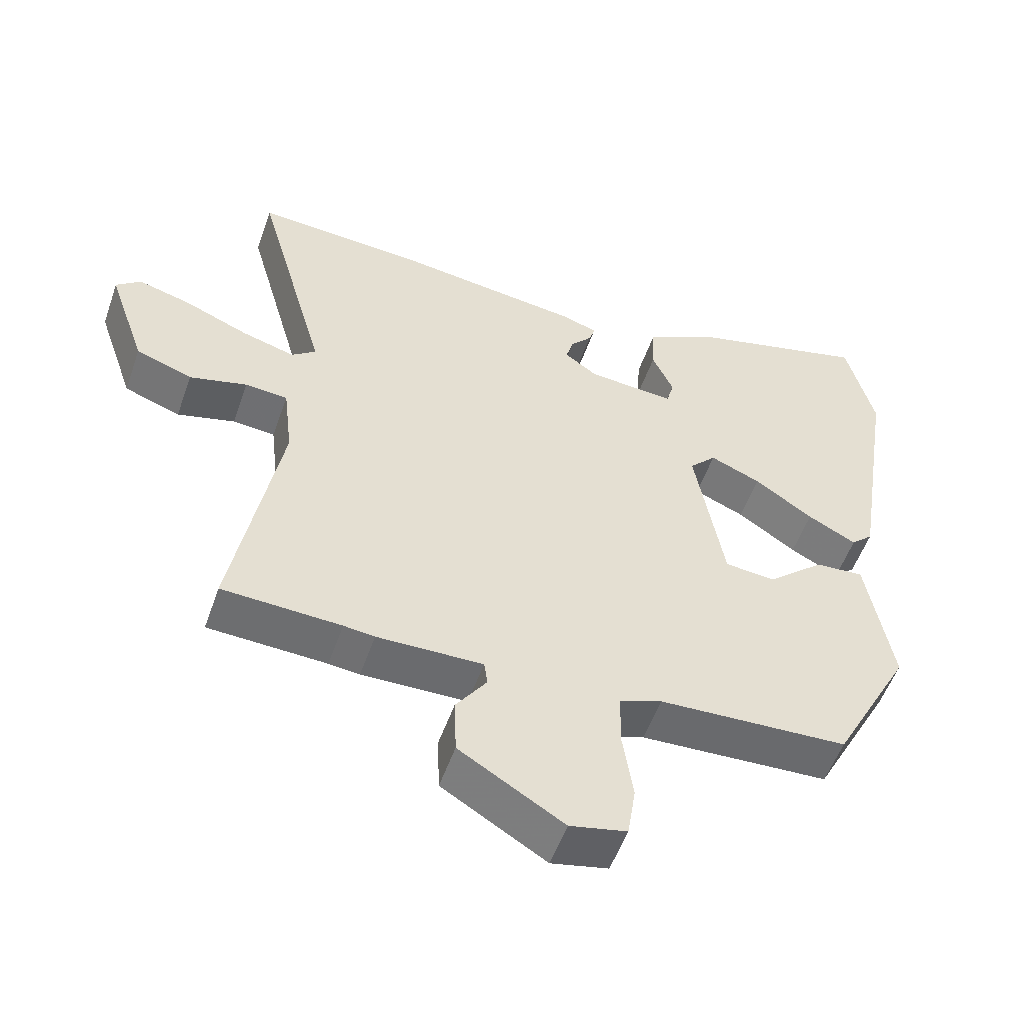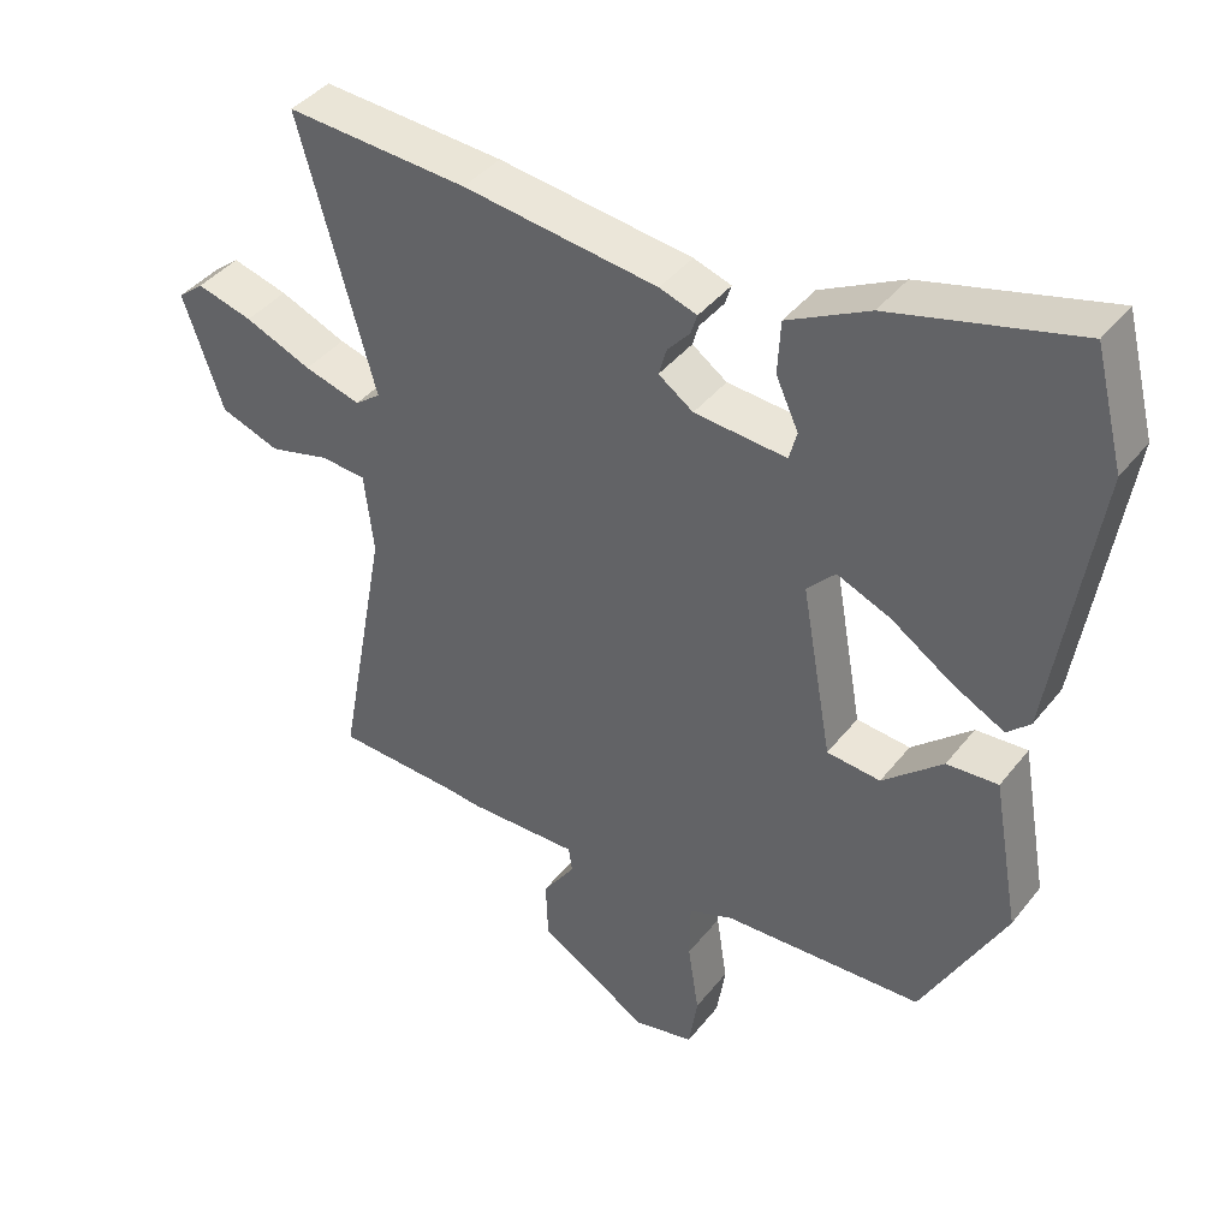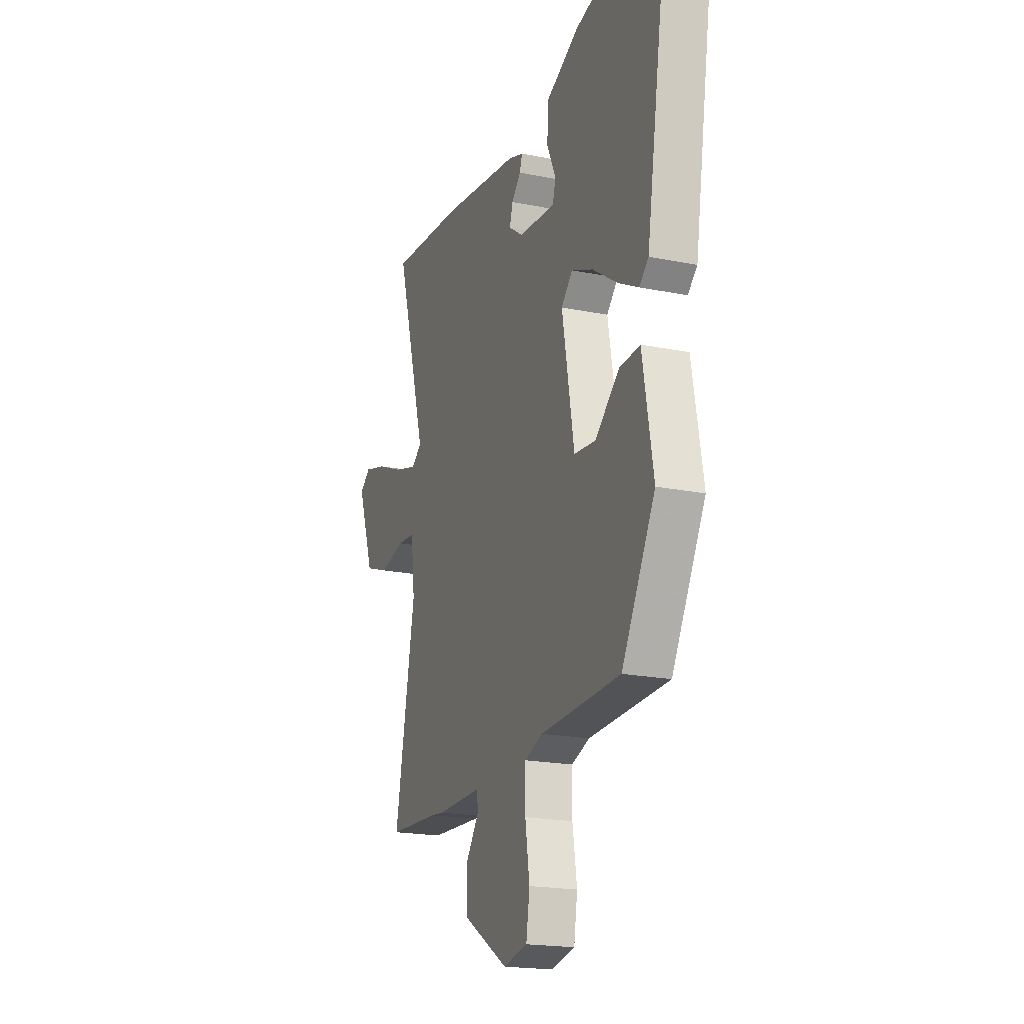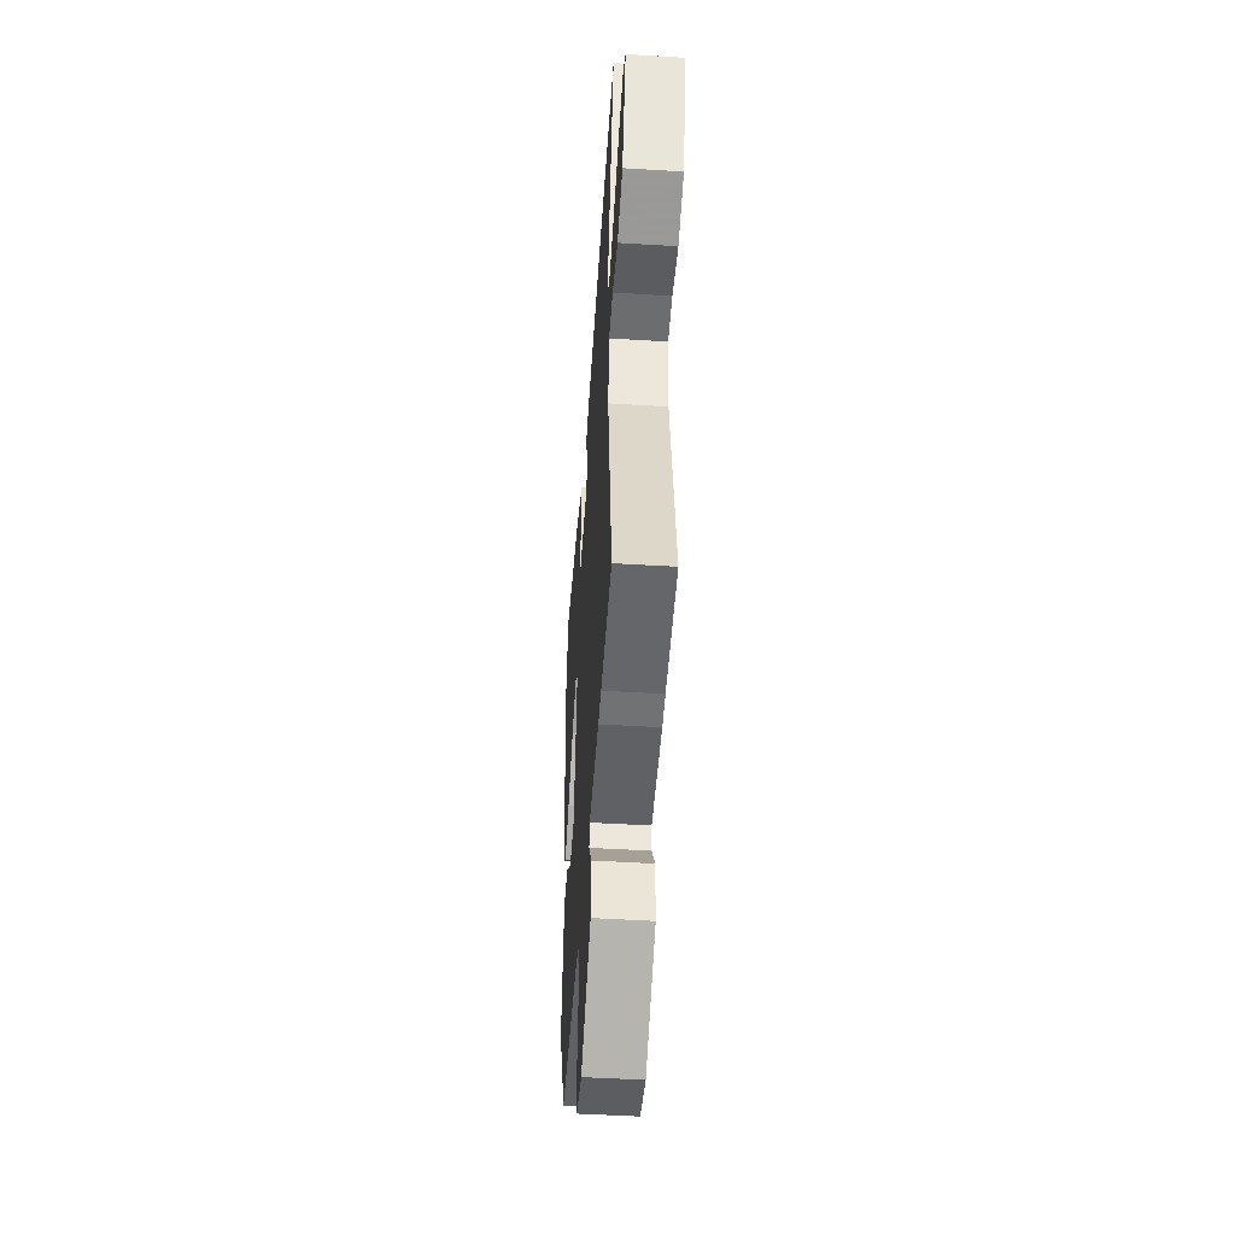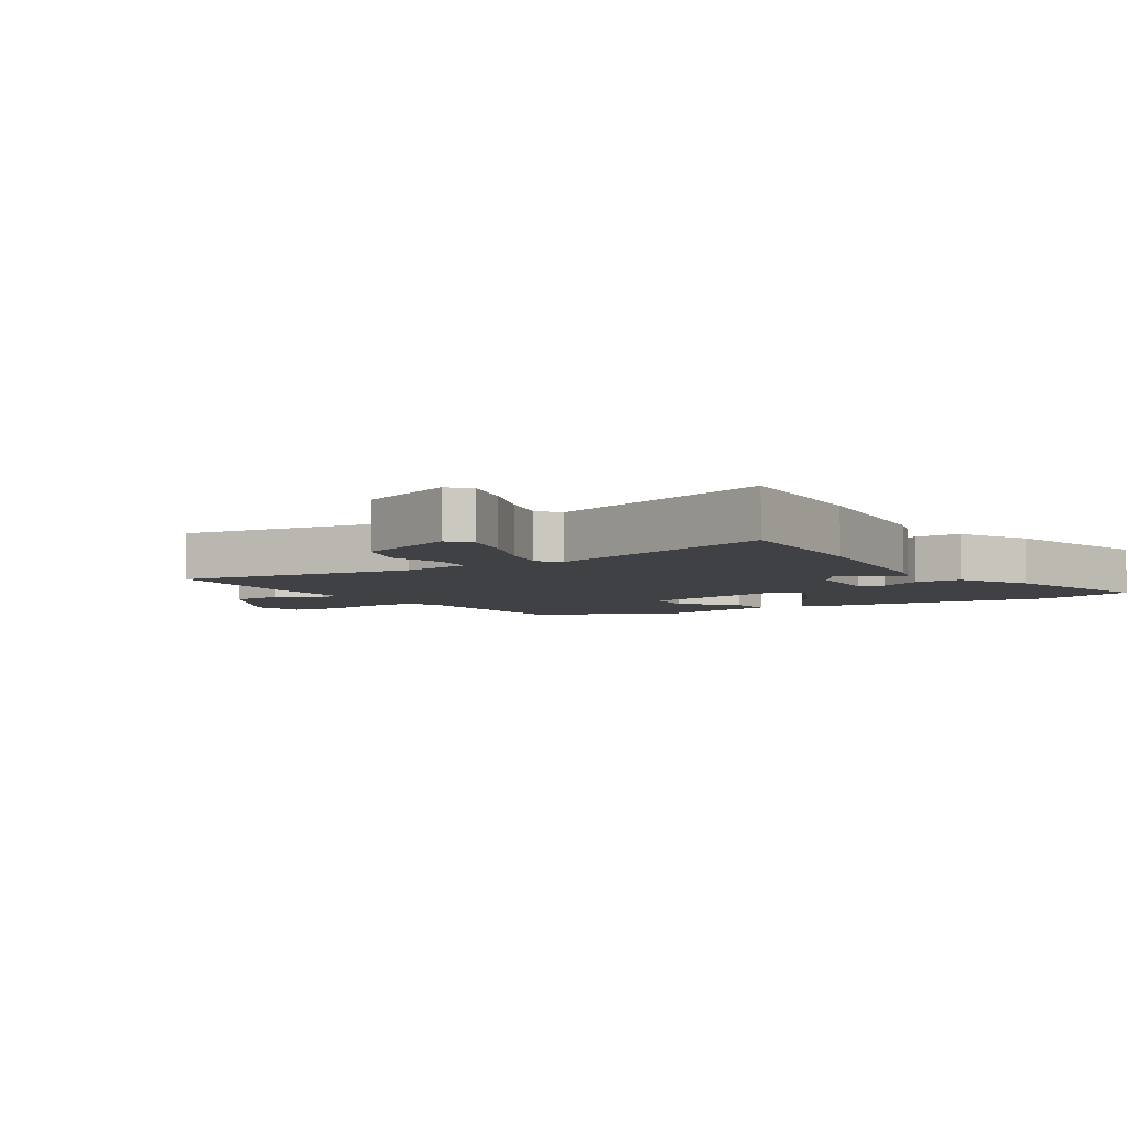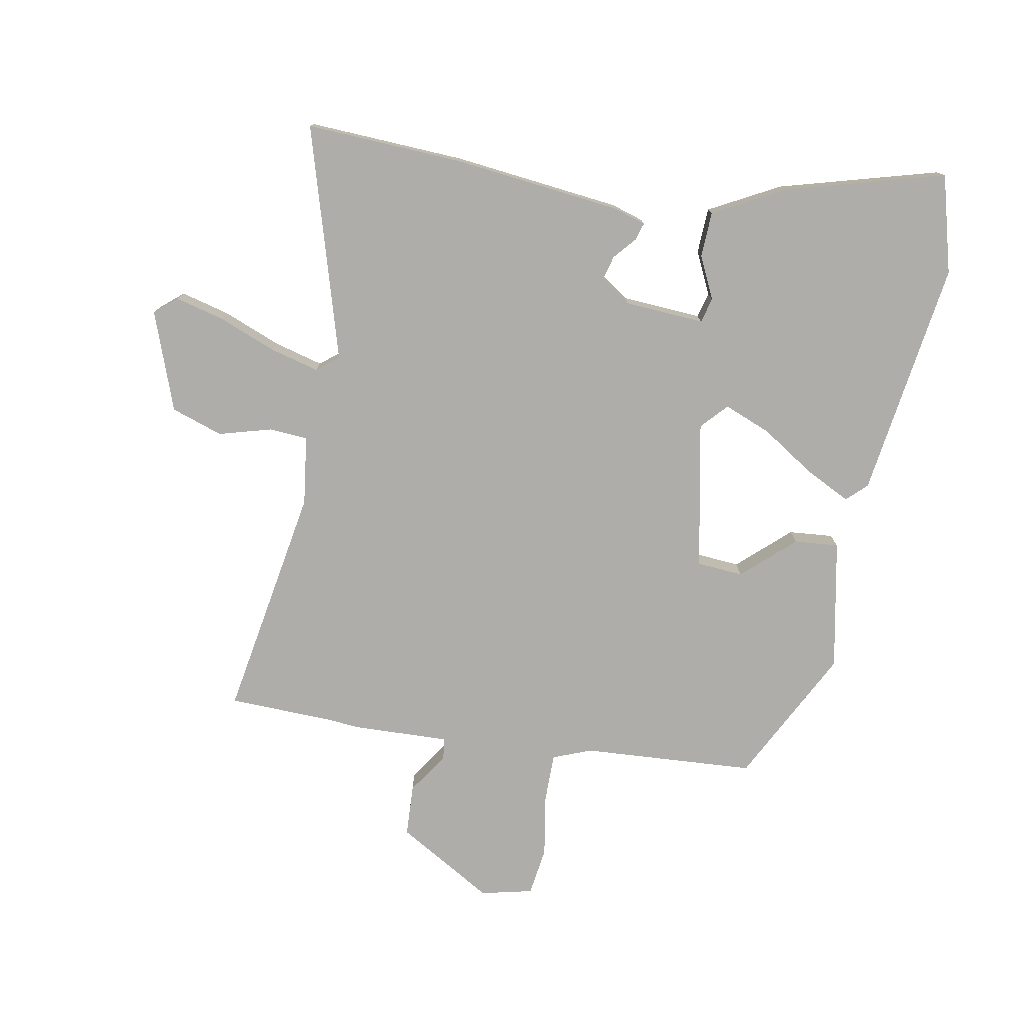
<metadata>
{"format":"obj","ext":"obj","renderer":"f3d","projection":"perspective","resolution":1024,"background":"white","views":[{"elev":-53.7,"azim":-19.2,"up":"+Z"},{"elev":40.9,"azim":34.5,"up":"+Z"},{"elev":-19.4,"azim":69.1,"up":"+Z"},{"elev":-49.2,"azim":-93.9,"up":"+Z"},{"elev":-5.4,"azim":-56.1,"up":"+Y"},{"elev":-77.2,"azim":-9.5,"up":"+Y"}]}
</metadata>
<code>
v 0.346 0.07 -0.472
v 0.07 0.07 -0.485
v 0.008 0.07 -0.508
v 0.007 0.07 -0.588
v 0.022 0.07 -0.686
v 0.01 0.07 -0.763
v -0.073 0.07 -0.781
v -0.225 0.07 -0.689
v -0.228 0.07 -0.606
v -0.183 0.07 -0.542
v -0.188 0.07 -0.507
v -0.342 0.07 -0.51
v -0.387 0.07 -0.505
v -0.56 0.07 -0.497
v -0.491 0.07 -0.125
v -0.504 0.07 -0.014
v -0.566 0.07 -0.009
v -0.65 0.07 -0.031
v -0.732 0.07 -0.002
v -0.787 0.07 0.157
v -0.751 0.07 0.186
v -0.674 0.07 0.165
v -0.582 0.07 0.127
v -0.504 0.07 0.105
v -0.469 0.07 0.132
v -0.573 0.07 0.505
v -0.322 0.07 0.489
v -0.054 0.07 0.455
v -0.002 0.07 0.438
v -0.011 0.07 0.41
v -0.042 0.07 0.375
v -0.053 0.07 0.337
v -0.005 0.07 0.303
v 0.122 0.07 0.293
v 0.133 0.07 0.333
v 0.102 0.07 0.401
v 0.106 0.07 0.474
v 0.219 0.07 0.532
v 0.475 0.07 0.599
v 0.515 0.07 0.442
v 0.455 0.07 0.063
v 0.423 0.07 0.033
v 0.352 0.07 0.07
v 0.267 0.07 0.127
v 0.193 0.07 0.158
v 0.154 0.07 0.117
v 0.196 0.07 -0.12
v 0.27 0.07 -0.127
v 0.353 0.07 -0.054
v 0.424 0.07 -0.049
v 0.461 0.07 -0.258
v 0.346 0 -0.472
v 0.07 0 -0.485
v 0.008 0 -0.508
v 0.007 0 -0.588
v 0.022 0 -0.686
v 0.01 0 -0.763
v -0.073 0 -0.781
v -0.225 0 -0.689
v -0.228 0 -0.606
v -0.183 0 -0.542
v -0.188 0 -0.507
v -0.342 0 -0.51
v -0.387 0 -0.505
v -0.56 0 -0.497
v -0.491 0 -0.125
v -0.504 0 -0.014
v -0.566 0 -0.009
v -0.65 0 -0.031
v -0.732 0 -0.002
v -0.787 0 0.157
v -0.751 0 0.186
v -0.674 0 0.165
v -0.582 0 0.127
v -0.504 0 0.105
v -0.469 0 0.132
v -0.573 0 0.505
v -0.322 0 0.489
v -0.054 0 0.455
v -0.002 0 0.438
v -0.011 0 0.41
v -0.042 0 0.375
v -0.053 0 0.337
v -0.005 0 0.303
v 0.122 0 0.293
v 0.133 0 0.333
v 0.102 0 0.401
v 0.106 0 0.474
v 0.219 0 0.532
v 0.475 0 0.599
v 0.515 0 0.442
v 0.455 0 0.063
v 0.423 0 0.033
v 0.352 0 0.07
v 0.267 0 0.127
v 0.193 0 0.158
v 0.154 0 0.117
v 0.196 0 -0.12
v 0.27 0 -0.127
v 0.353 0 -0.054
v 0.424 0 -0.049
v 0.461 0 -0.258
f 51 1 2
f 50 51 2
f 49 50 2
f 48 49 2
f 47 48 2 3
f 46 47 3
f 42 43 44
f 41 42 44
f 40 41 44
f 39 40 44
f 38 39 44
f 37 38 44
f 36 37 44
f 35 36 44
f 34 35 44 45
f 33 34 45 46
f 29 30 31
f 28 29 31
f 27 28 31
f 26 27 31
f 25 26 31
f 24 25 31 32
f 21 22 23
f 20 21 23
f 19 20 23
f 18 19 23
f 17 18 23
f 16 17 23 24
f 33 46 3
f 32 33 3
f 24 32 3
f 16 24 3
f 15 16 3
f 8 9 10
f 7 8 10
f 6 7 10
f 5 6 10
f 4 5 10
f 4 10 11
f 3 4 11
f 15 3 11
f 14 15 11
f 13 14 11
f 11 12 13
f 53 52 102
f 53 102 101
f 53 101 100
f 53 100 99
f 54 53 99 98
f 54 98 97
f 95 94 93
f 95 93 92
f 95 92 91
f 95 91 90
f 95 90 89
f 95 89 88
f 95 88 87
f 95 87 86
f 96 95 86 85
f 97 96 85 84
f 82 81 80
f 82 80 79
f 82 79 78
f 82 78 77
f 82 77 76
f 83 82 76 75
f 74 73 72
f 74 72 71
f 74 71 70
f 74 70 69
f 74 69 68
f 75 74 68 67
f 54 97 84
f 54 84 83
f 54 83 75
f 54 75 67
f 54 67 66
f 61 60 59
f 61 59 58
f 61 58 57
f 61 57 56
f 61 56 55
f 62 61 55
f 62 55 54
f 62 54 66
f 62 66 65
f 62 65 64
f 64 63 62
f 1 52 53 2
f 2 53 54 3
f 3 54 55 4
f 4 55 56 5
f 5 56 57 6
f 6 57 58 7
f 7 58 59 8
f 8 59 60 9
f 9 60 61 10
f 10 61 62 11
f 11 62 63 12
f 12 63 64 13
f 13 64 65 14
f 14 65 66 15
f 15 66 67 16
f 16 67 68 17
f 17 68 69 18
f 18 69 70 19
f 19 70 71 20
f 20 71 72 21
f 21 72 73 22
f 22 73 74 23
f 23 74 75 24
f 24 75 76 25
f 25 76 77 26
f 26 77 78 27
f 27 78 79 28
f 28 79 80 29
f 29 80 81 30
f 30 81 82 31
f 31 82 83 32
f 32 83 84 33
f 33 84 85 34
f 34 85 86 35
f 35 86 87 36
f 36 87 88 37
f 37 88 89 38
f 38 89 90 39
f 39 90 91 40
f 40 91 92 41
f 41 92 93 42
f 42 93 94 43
f 43 94 95 44
f 44 95 96 45
f 45 96 97 46
f 46 97 98 47
f 47 98 99 48
f 48 99 100 49
f 49 100 101 50
f 50 101 102 51
f 51 102 52 1

</code>
